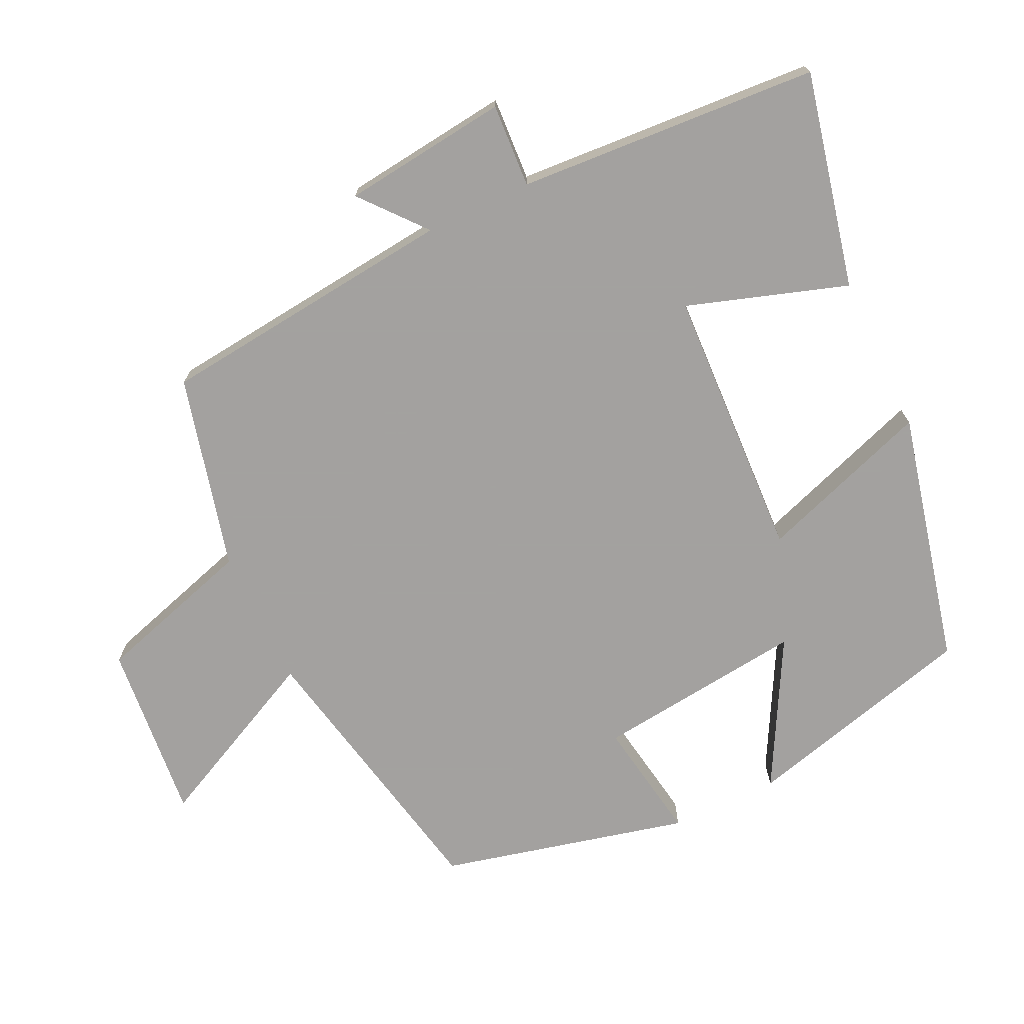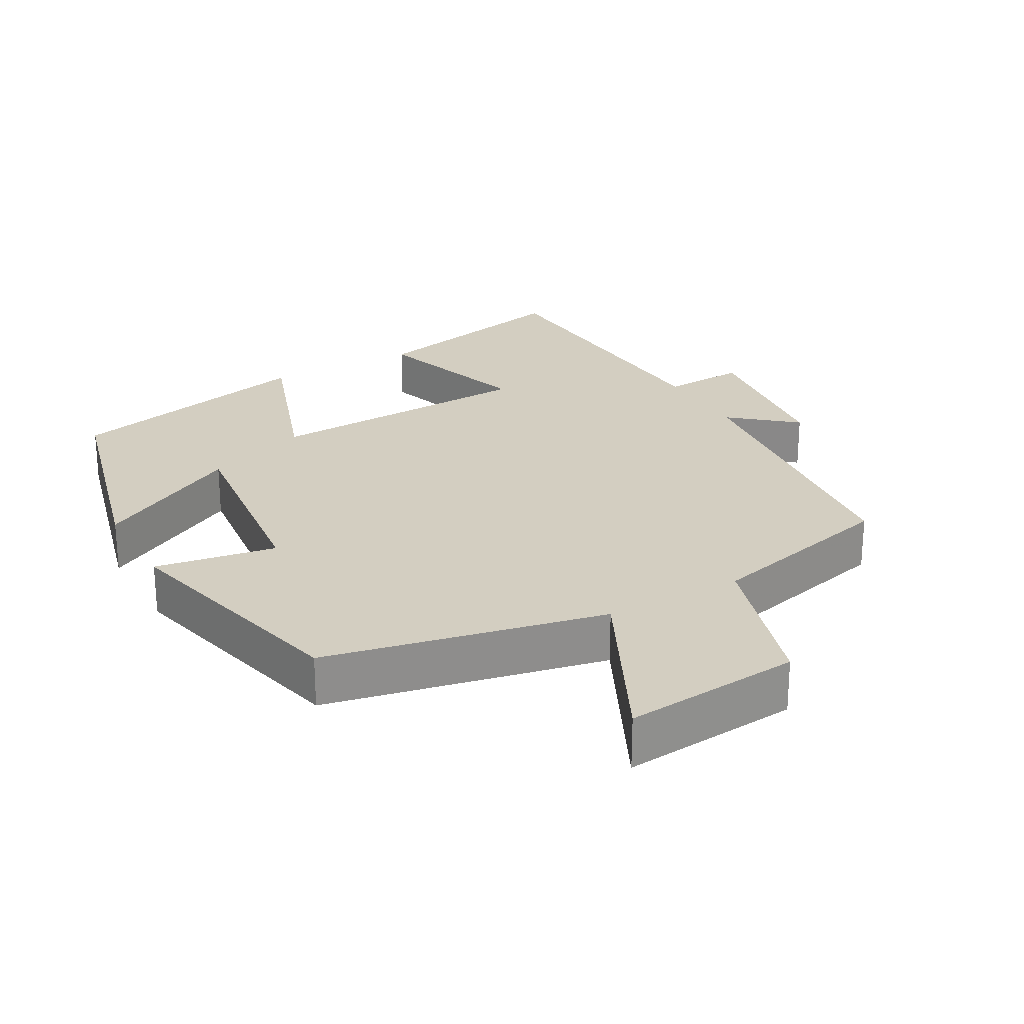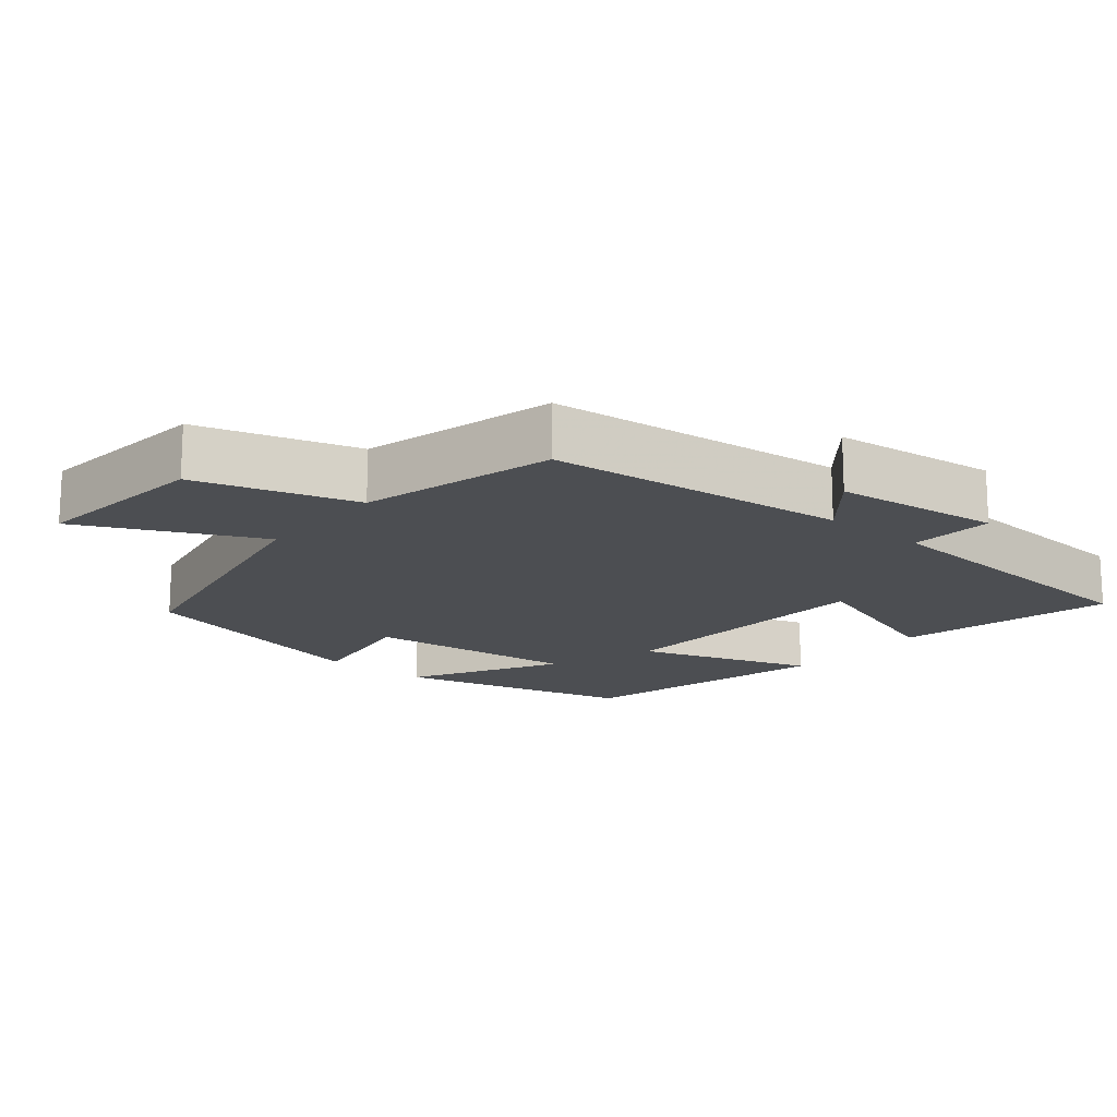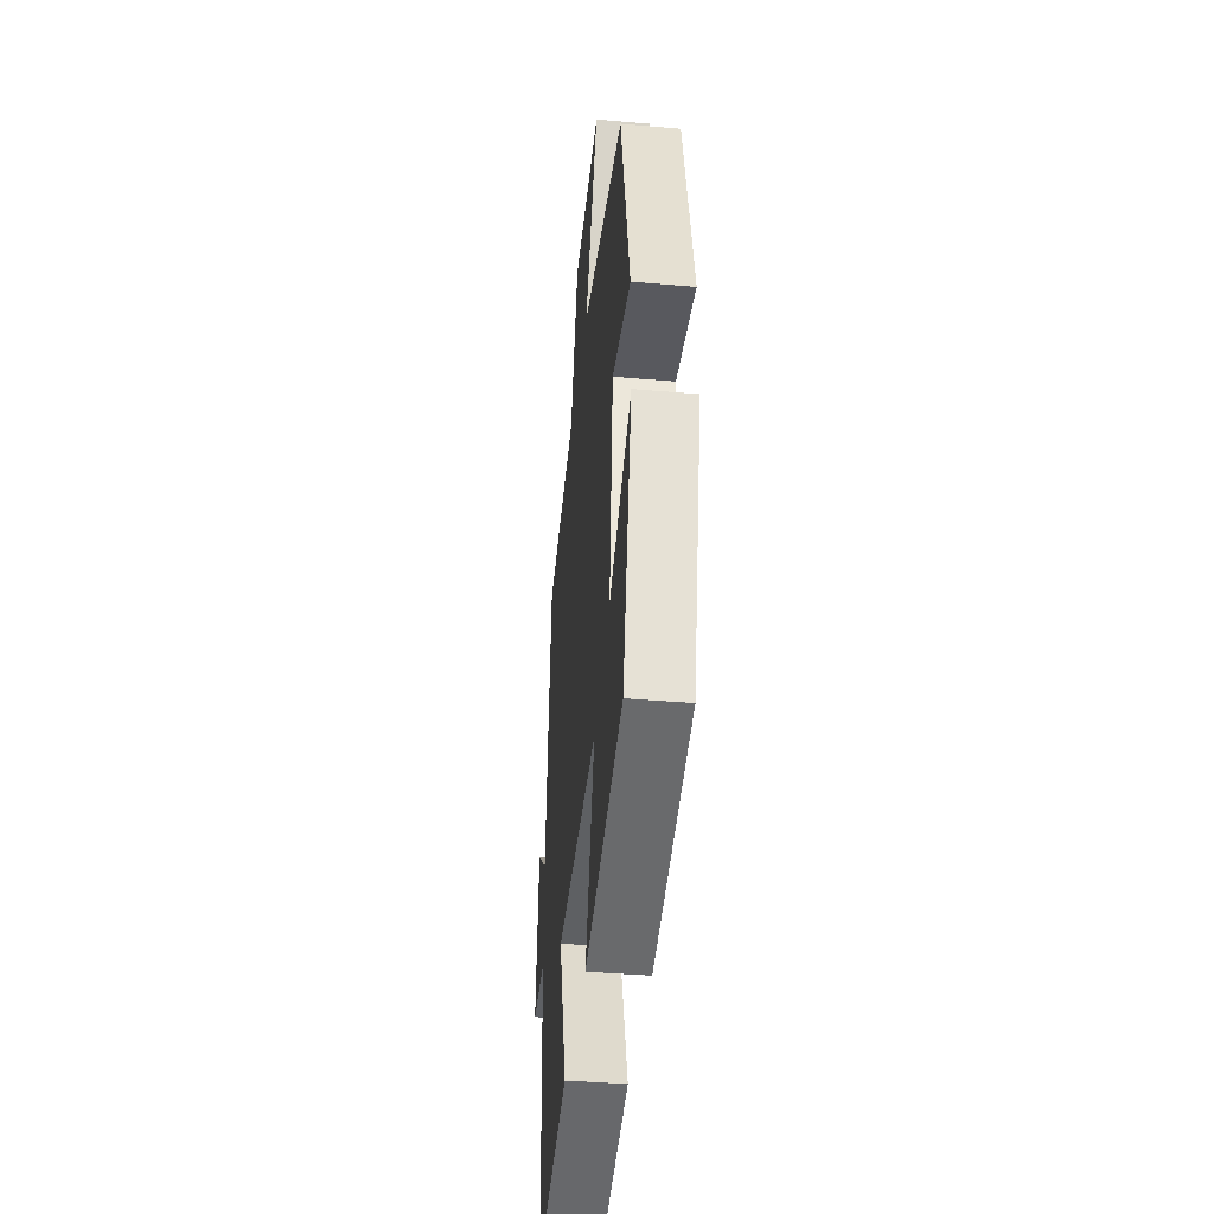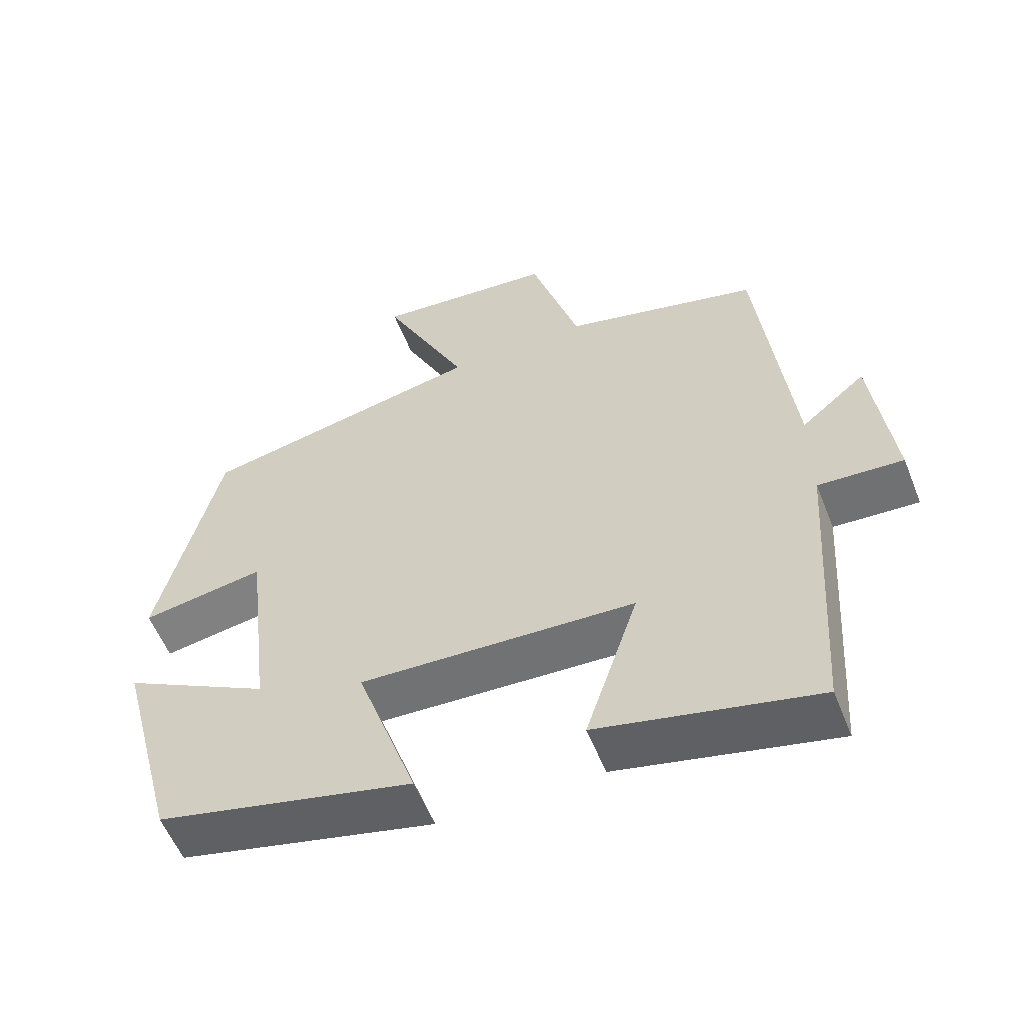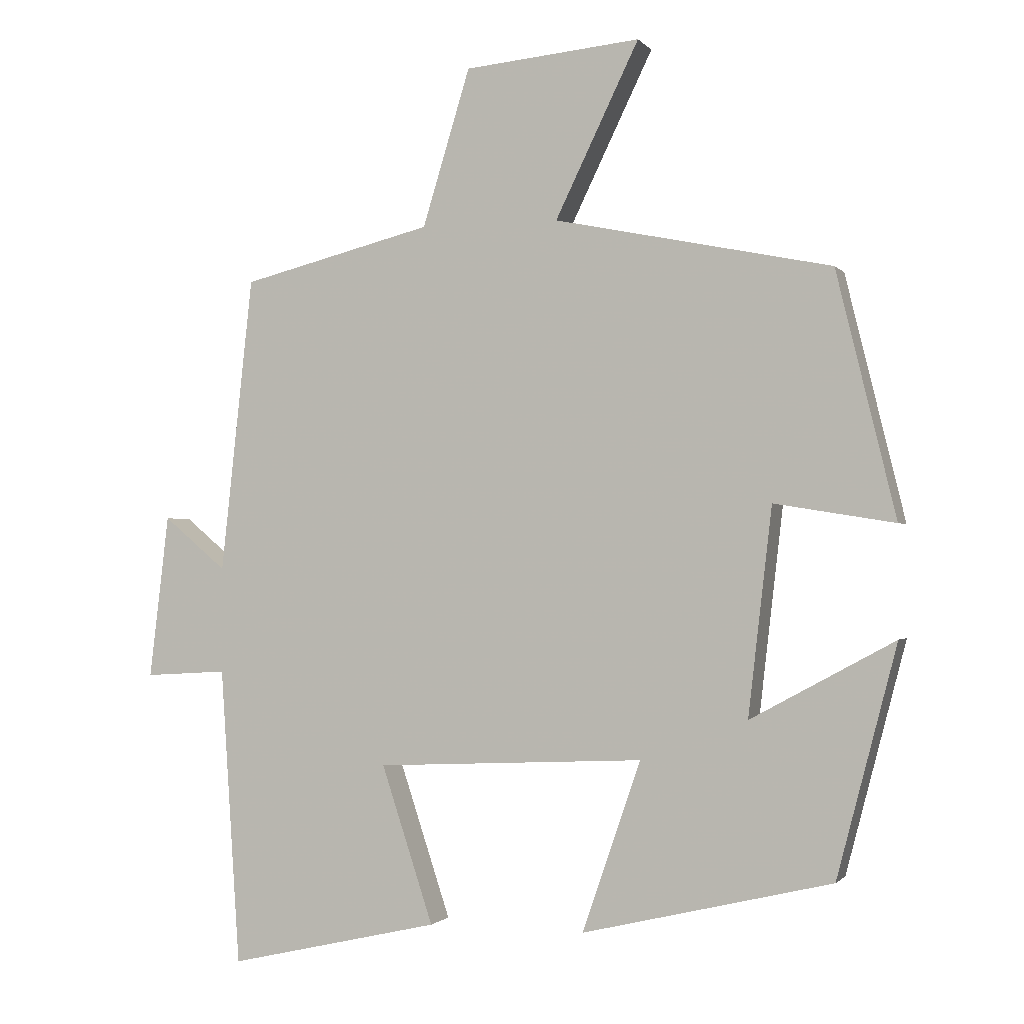
<metadata>
{"format":"obj","ext":"obj","renderer":"f3d","projection":"perspective","resolution":1024,"background":"white","views":[{"elev":-72.3,"azim":115.5,"up":"+Y"},{"elev":25.0,"azim":-29.1,"up":"+Y"},{"elev":-16.6,"azim":50.0,"up":"+Y"},{"elev":-39.5,"azim":-96.1,"up":"+Z"},{"elev":-56.7,"azim":21.6,"up":"+Z"},{"elev":-1.2,"azim":-161.1,"up":"+Z"}]}
</metadata>
<code>
v -0.415 0.07 0.419
v -0.019 0.07 0.5
v -0.139 0.07 0.748
v 0.113 0.07 0.724
v 0.181 0.07 0.5
v 0.454 0.07 0.431
v 0.5 0.07 0.008
v 0.59 0.07 0.083
v 0.618 0.07 -0.151
v 0.5 0.07 -0.144
v 0.472 0.07 -0.569
v 0.169 0.07 -0.5
v 0.243 0.07 -0.275
v -0.141 0.07 -0.257
v -0.057 0.07 -0.5
v -0.414 0.07 -0.415
v -0.5 0.07 -0.086
v -0.294 0.07 -0.198
v -0.328 0.07 0.098
v -0.5 0.07 0.07
v -0.415 0 0.419
v -0.019 0 0.5
v -0.139 0 0.748
v 0.113 0 0.724
v 0.181 0 0.5
v 0.454 0 0.431
v 0.5 0 0.008
v 0.59 0 0.083
v 0.618 0 -0.151
v 0.5 0 -0.144
v 0.472 0 -0.569
v 0.169 0 -0.5
v 0.243 0 -0.275
v -0.141 0 -0.257
v -0.057 0 -0.5
v -0.414 0 -0.415
v -0.5 0 -0.086
v -0.294 0 -0.198
v -0.328 0 0.098
v -0.5 0 0.07
f 19 20 1 2
f 18 19 2
f 15 16 17 18
f 14 15 18
f 13 14 18 2
f 10 11 12 13
f 10 13 2
f 7 8 9 10
f 7 10 2
f 6 7 2
f 5 6 2
f 2 3 4 5
f 22 21 40 39
f 22 39 38
f 38 37 36 35
f 38 35 34
f 22 38 34 33
f 33 32 31 30
f 22 33 30
f 30 29 28 27
f 22 30 27
f 22 27 26
f 22 26 25
f 25 24 23 22
f 1 21 22 2
f 2 22 23 3
f 3 23 24 4
f 4 24 25 5
f 5 25 26 6
f 6 26 27 7
f 7 27 28 8
f 8 28 29 9
f 9 29 30 10
f 10 30 31 11
f 11 31 32 12
f 12 32 33 13
f 13 33 34 14
f 14 34 35 15
f 15 35 36 16
f 16 36 37 17
f 17 37 38 18
f 18 38 39 19
f 19 39 40 20
f 20 40 21 1

</code>
